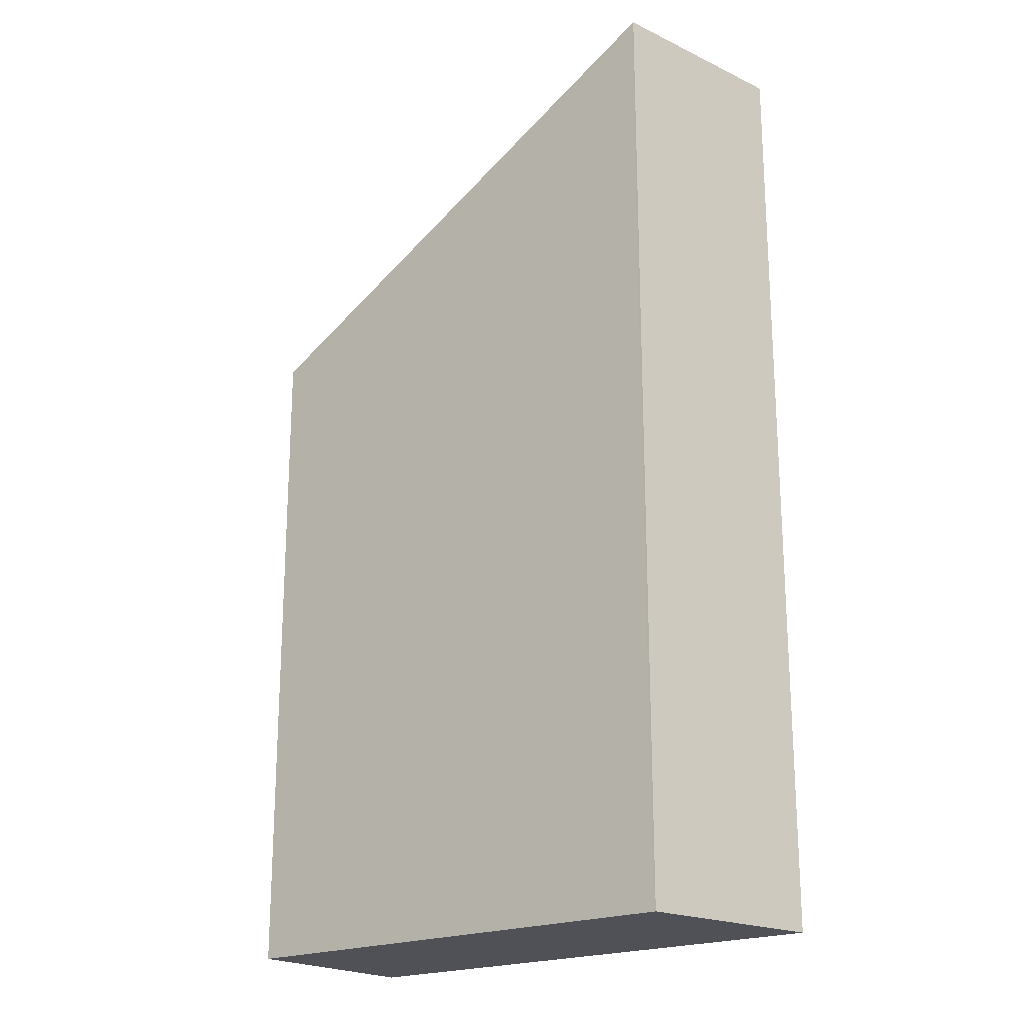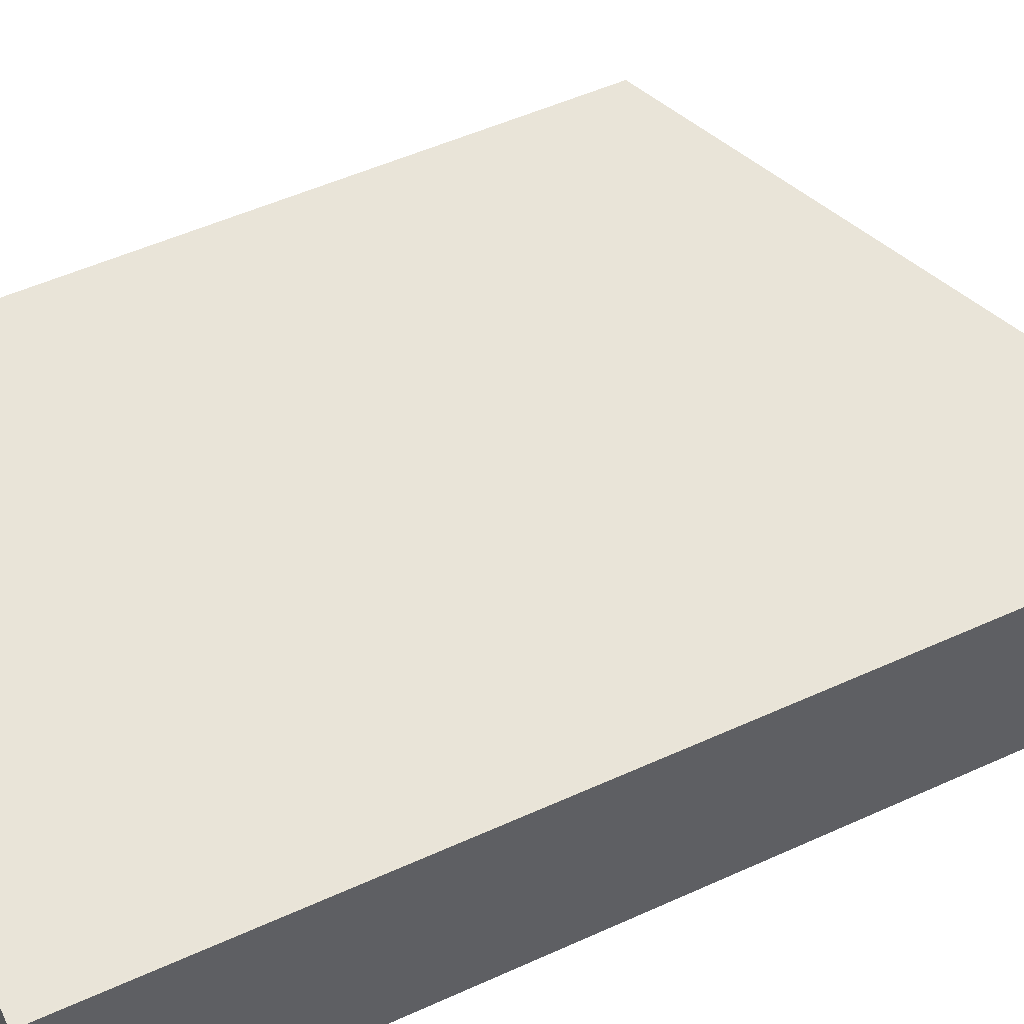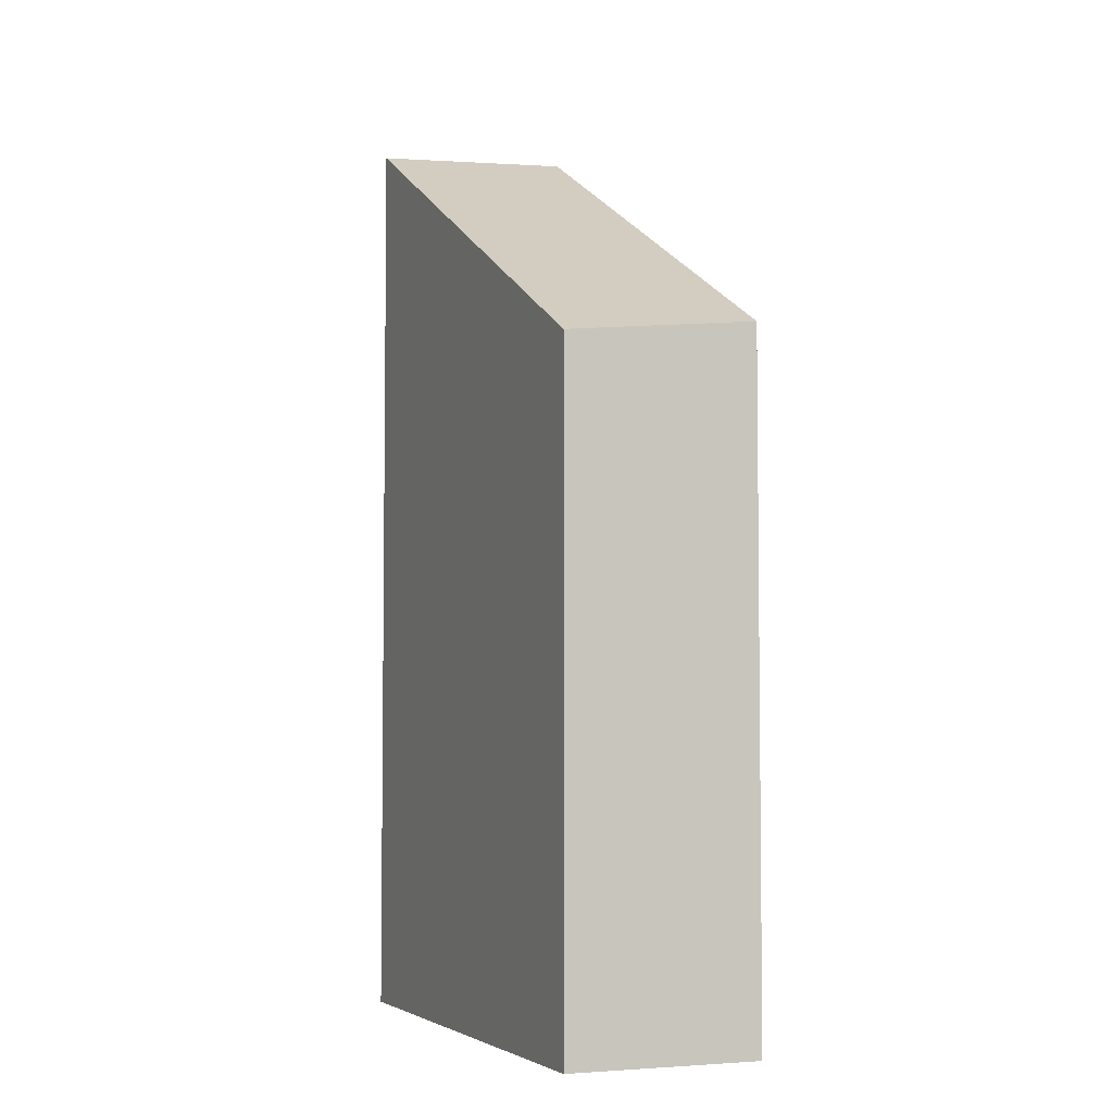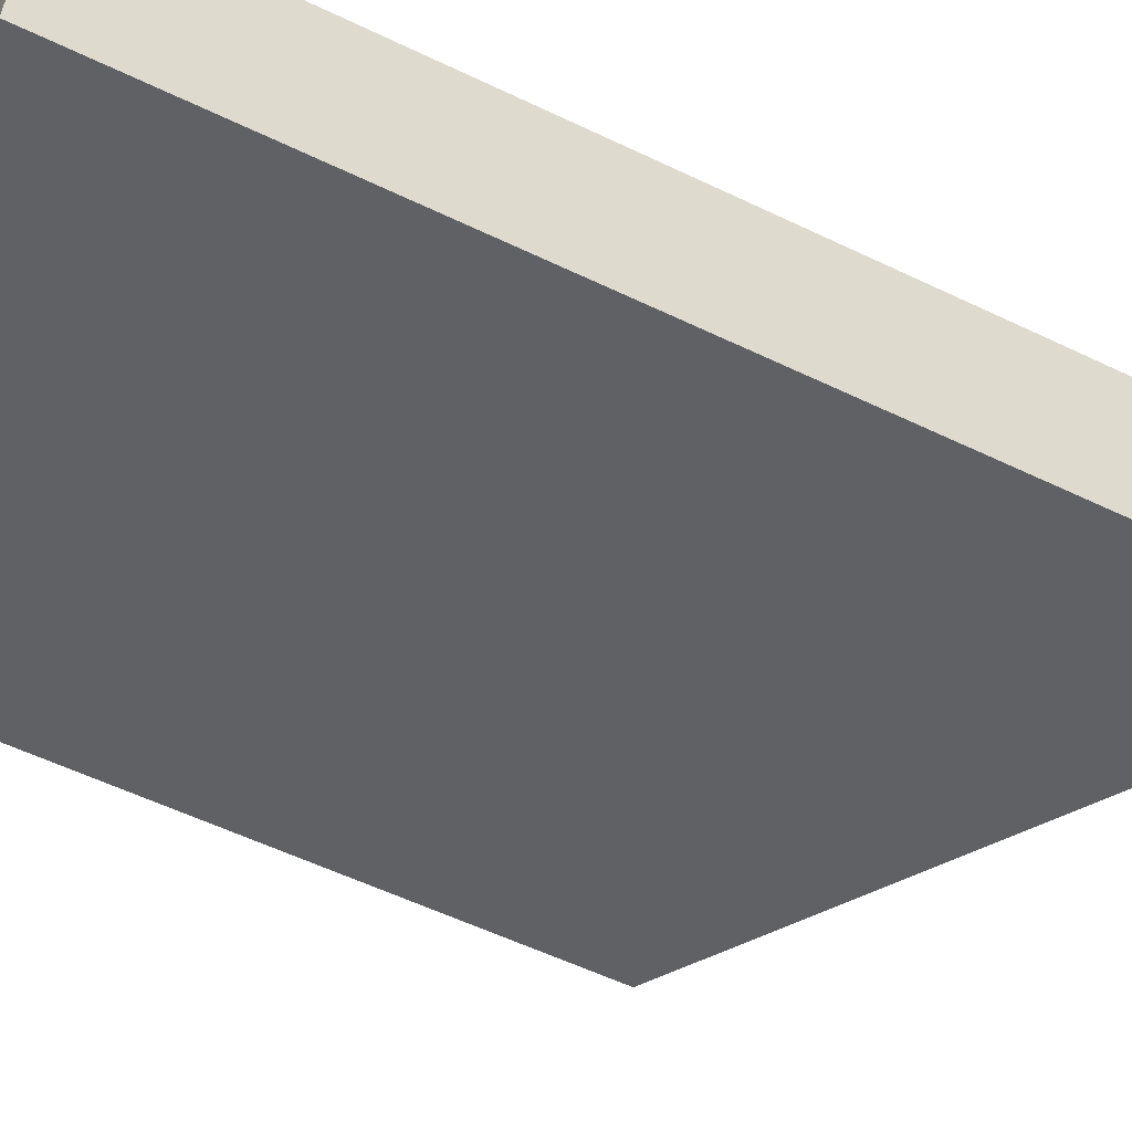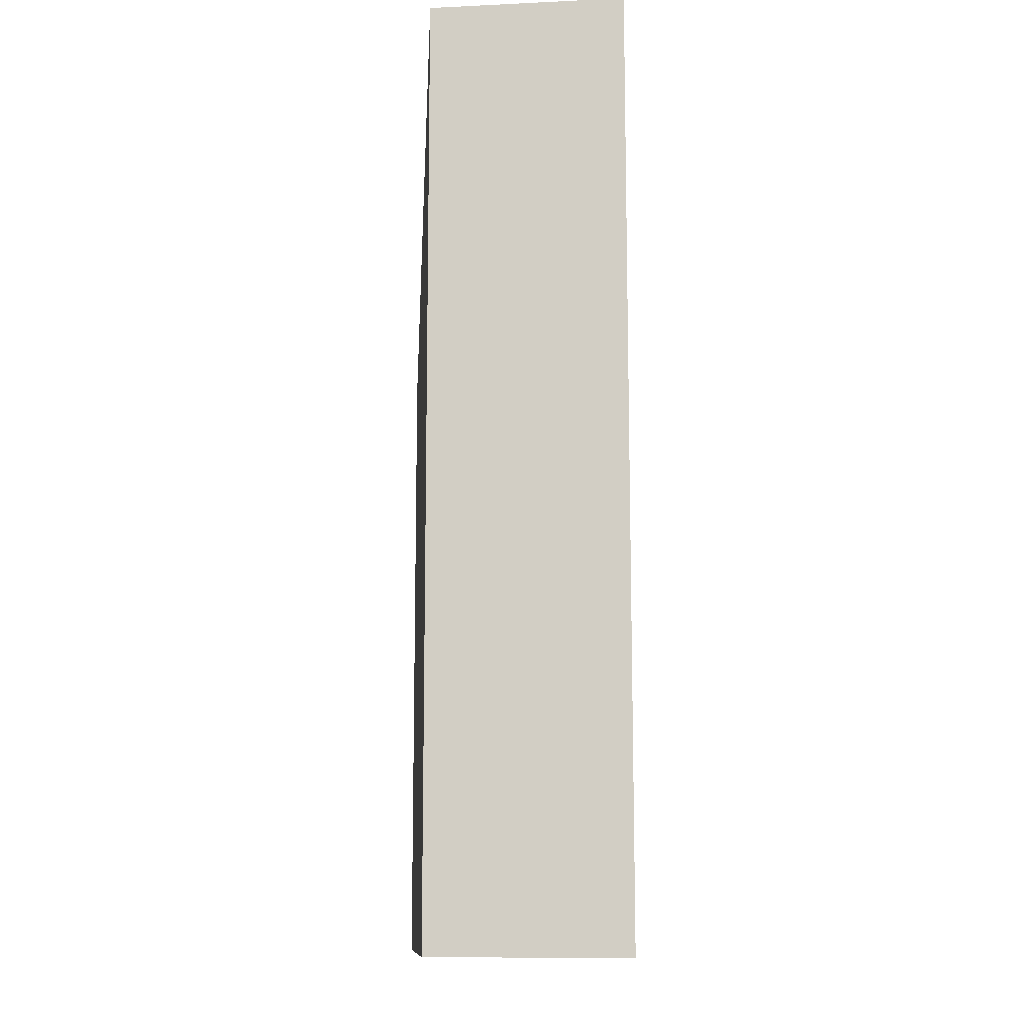
<metadata>
{"format":"obj","ext":"obj","renderer":"f3d","projection":"perspective","resolution":1024,"background":"white","views":[{"elev":-20.5,"azim":49.9,"up":"+Y"},{"elev":52.2,"azim":63.9,"up":"+Z"},{"elev":-4.6,"azim":-100.9,"up":"+Y"},{"elev":-57.6,"azim":63.6,"up":"+Z"},{"elev":-11.7,"azim":97.1,"up":"+Y"}]}
</metadata>
<code>
v  0 7.758 4.75e-16
v  6.223 11.2 1.132
v  6.21 11.19 -1.209
v  6.2 11.18 1.136
v  0.455 8.009 2.255
v  6.223 -6.931e-17 1.132
v  6.21 7.403e-17 -1.209
v  0 0 0
v  0.455 -1.381e-16 2.255
v  6.2 -6.956e-17 1.136
g defaultobject
f 1 2 3
f 2 1 4
f 4 1 5
f 6 3 2
f 3 6 7
f 7 1 3
f 1 7 8
f 1 9 5
f 9 1 8
f 4 6 2
f 6 4 10
f 5 10 4
f 10 5 9
f 6 8 7
f 8 6 10
f 8 10 9

</code>
